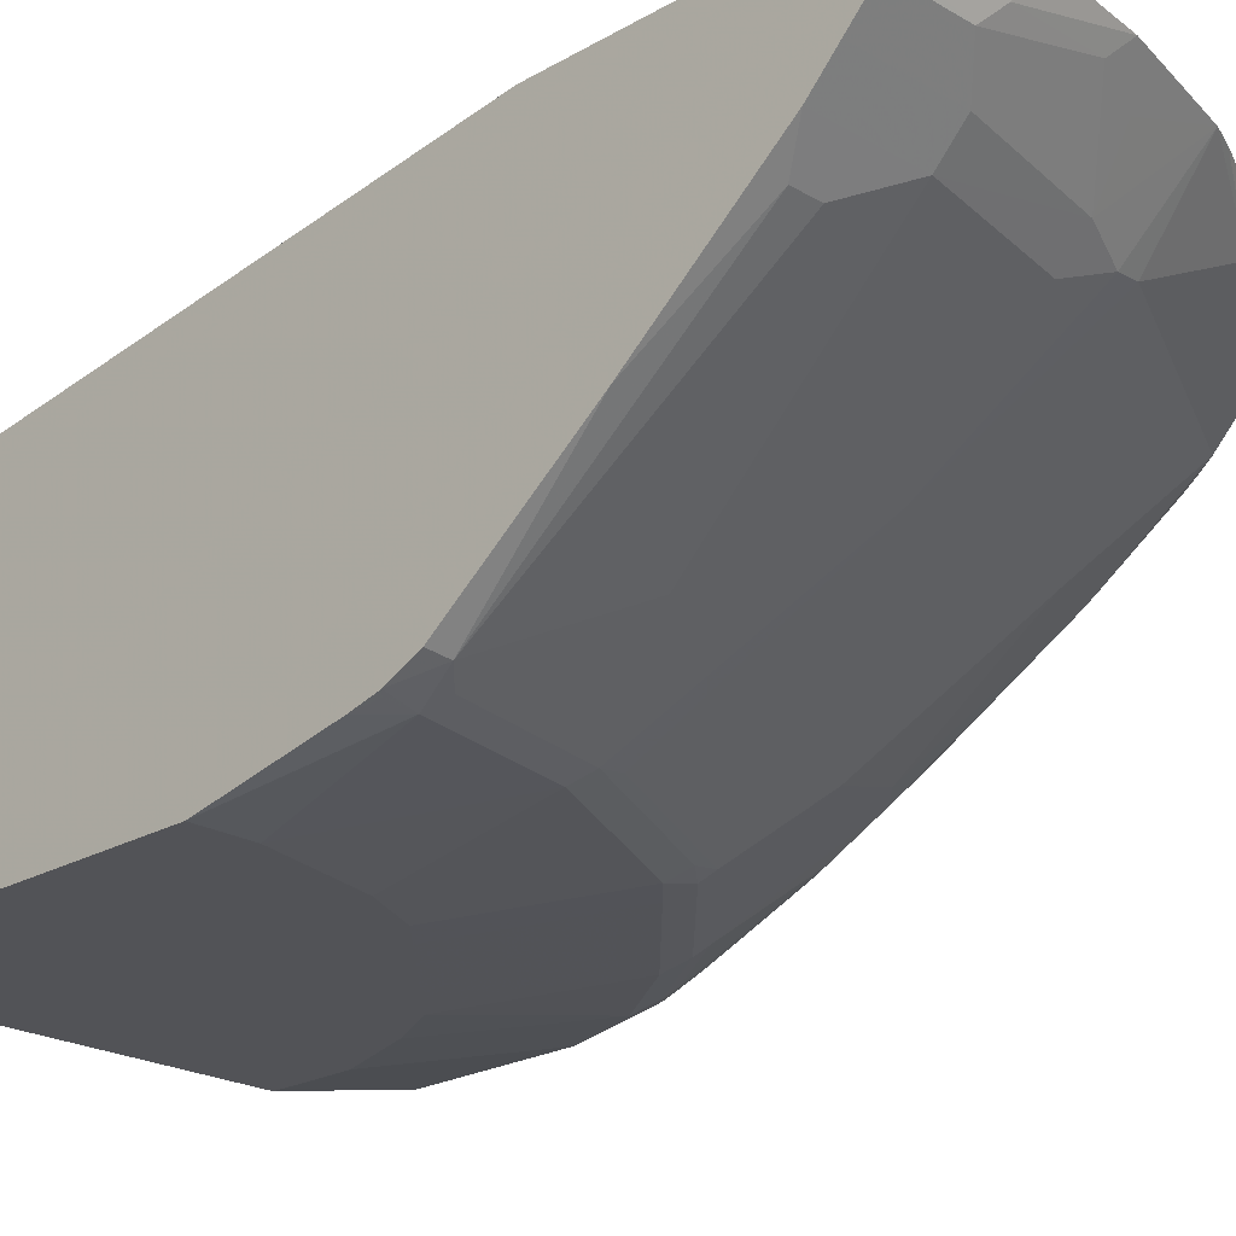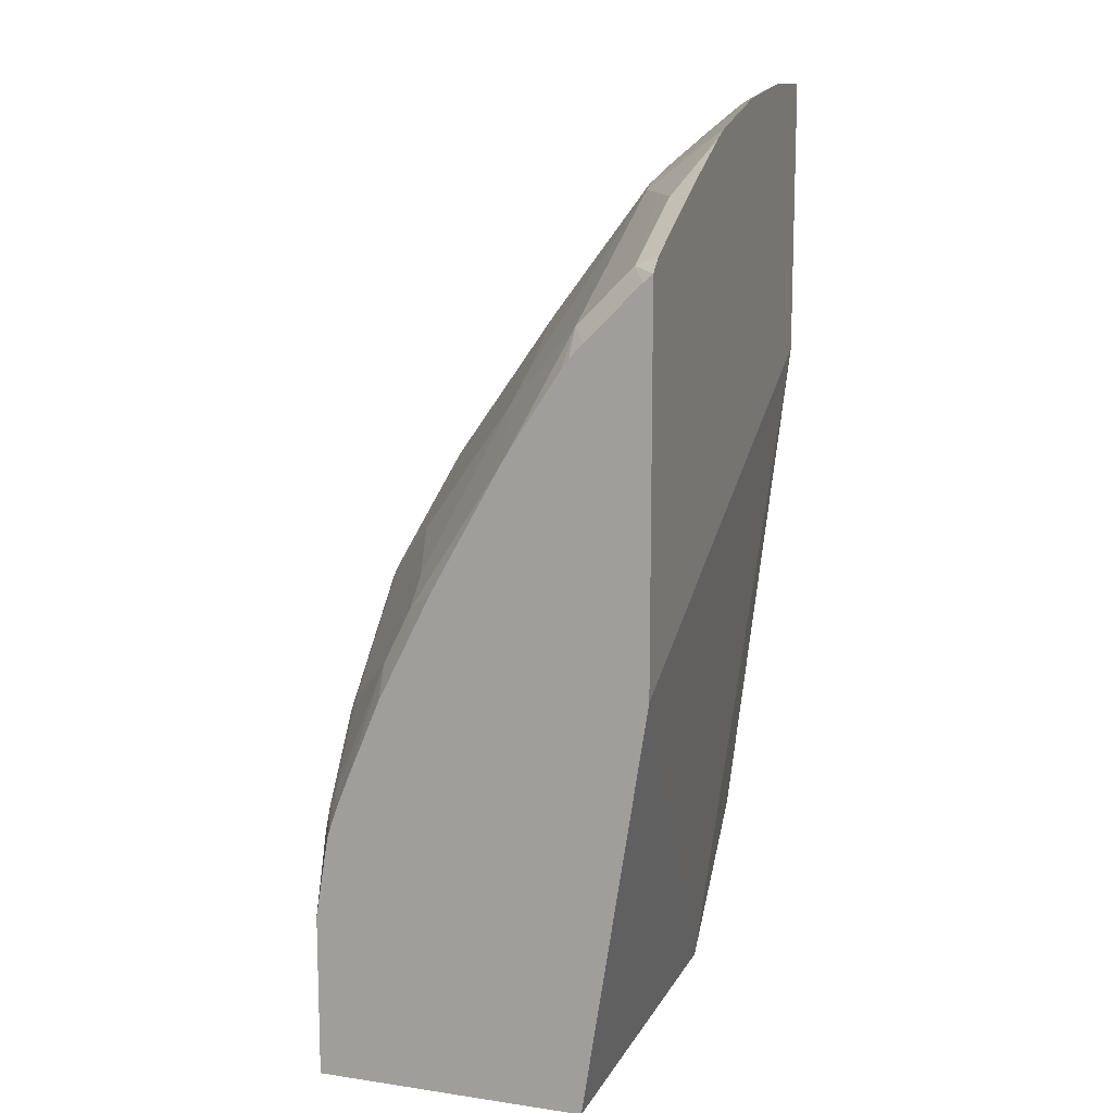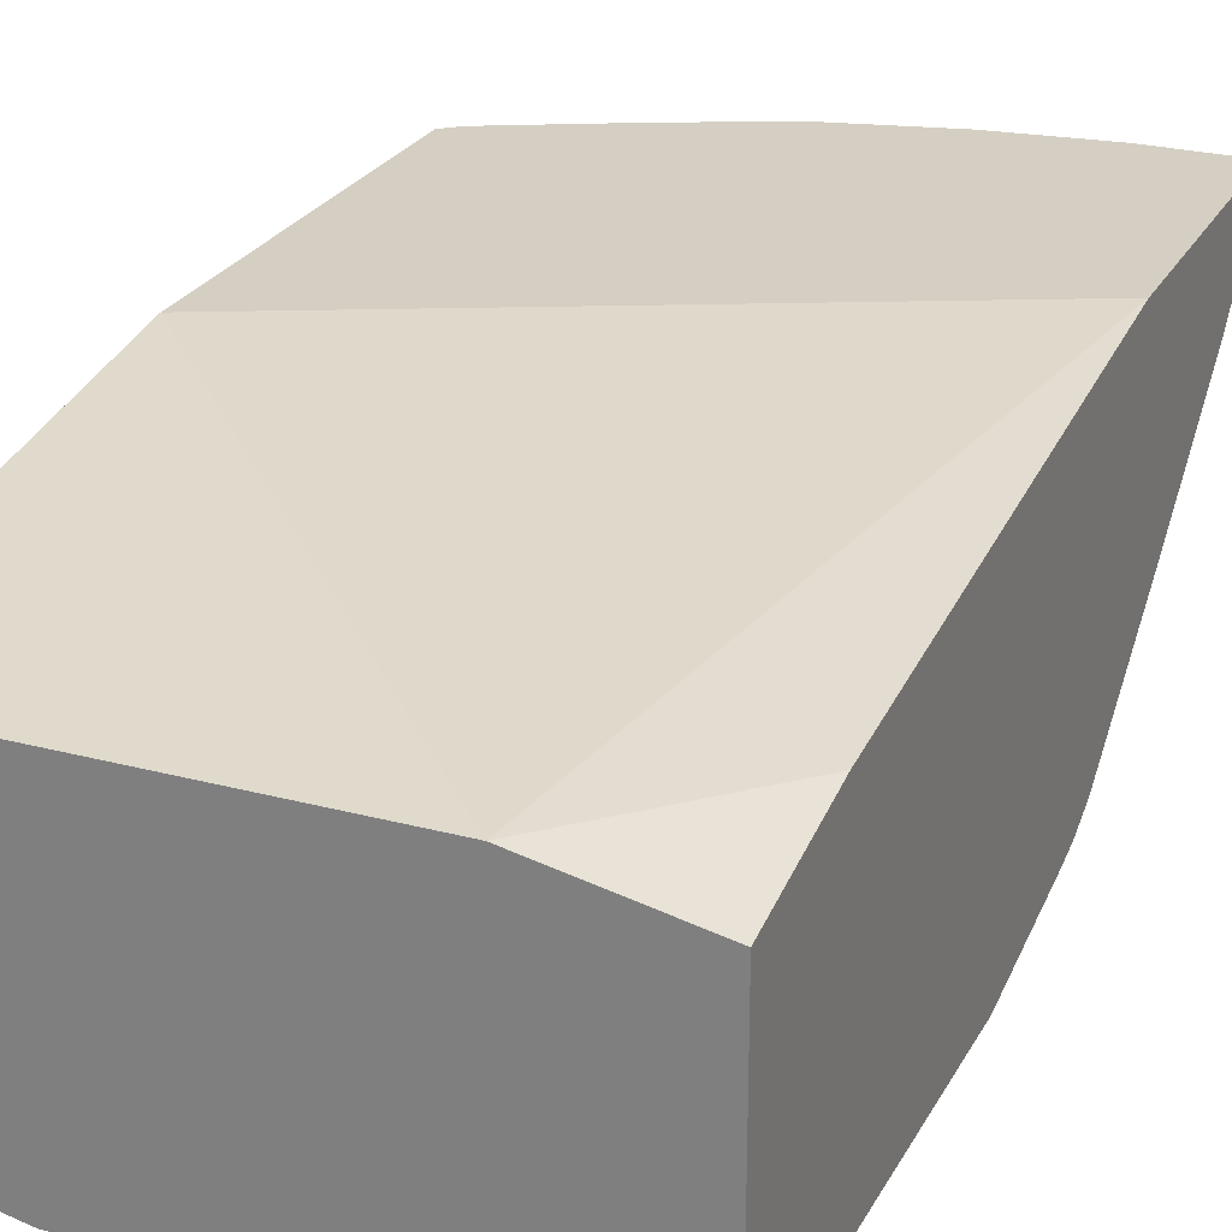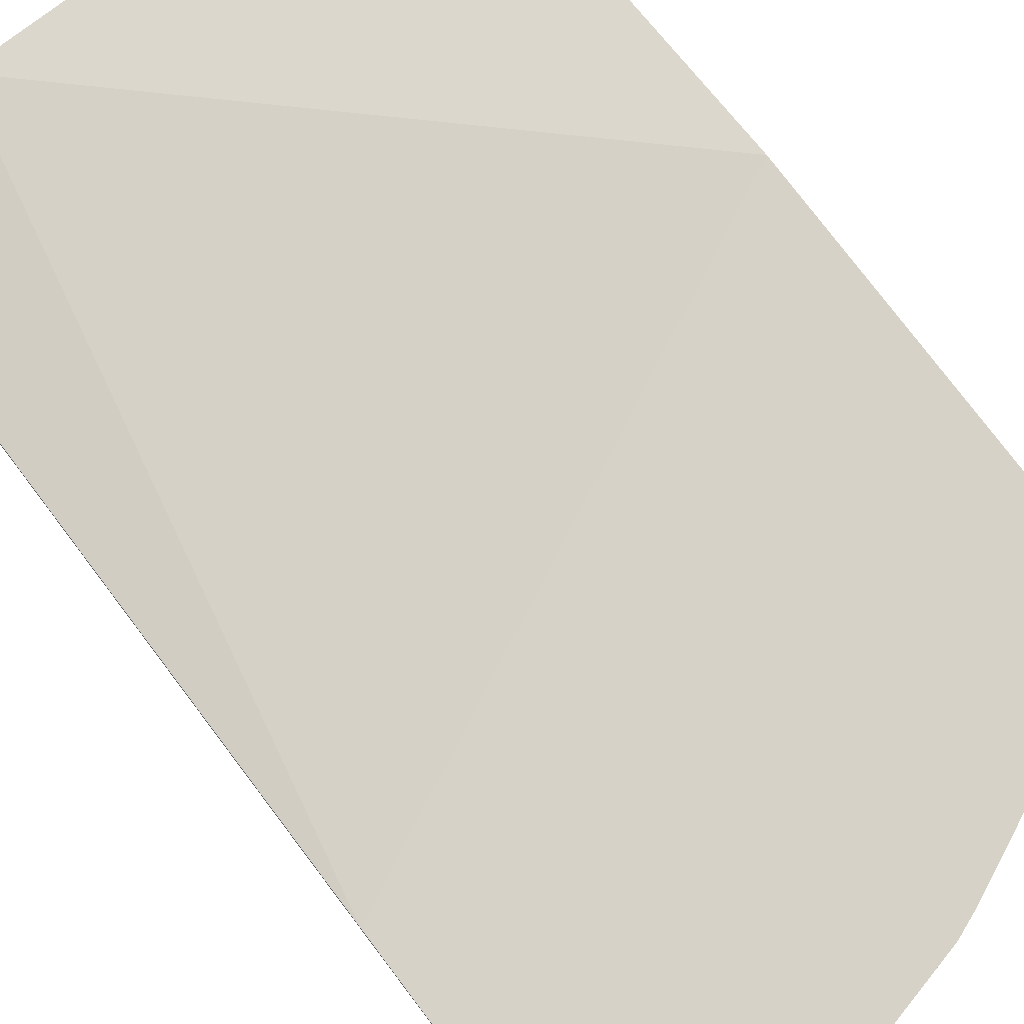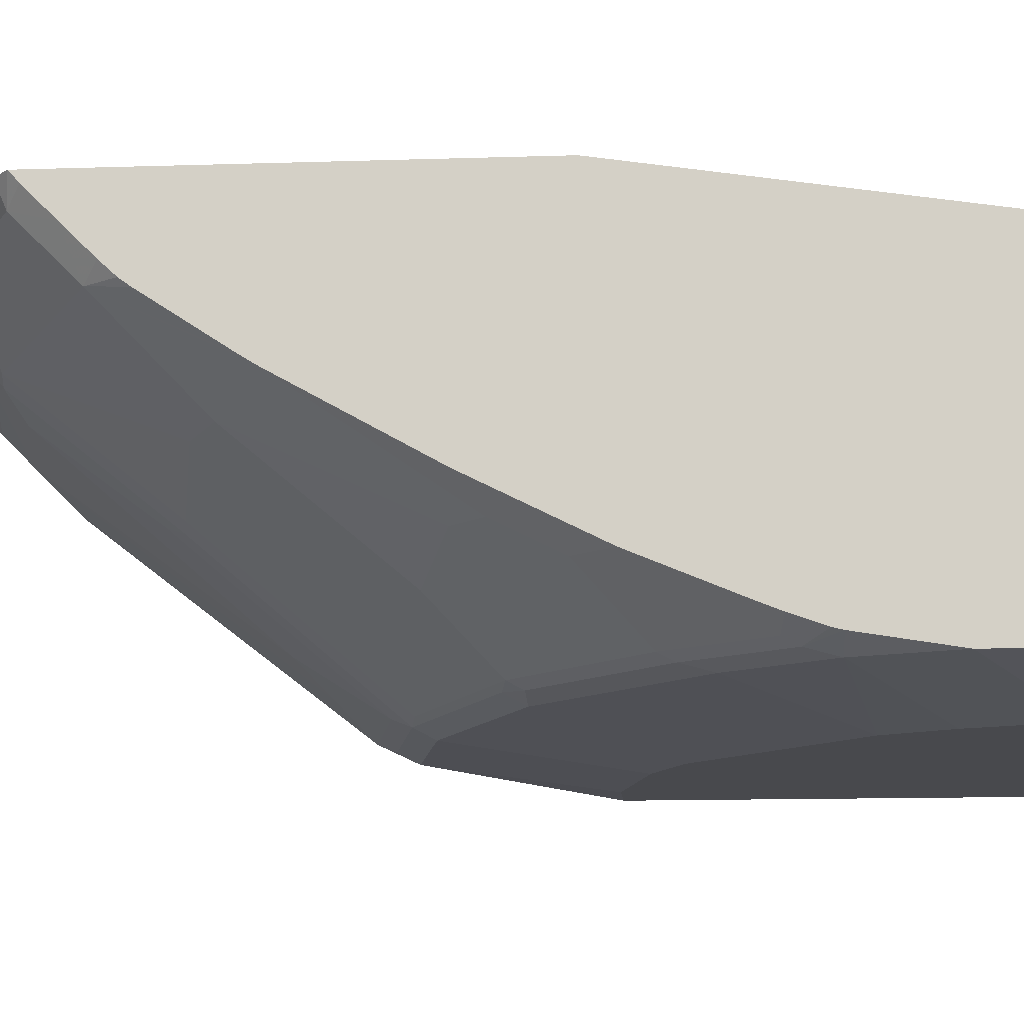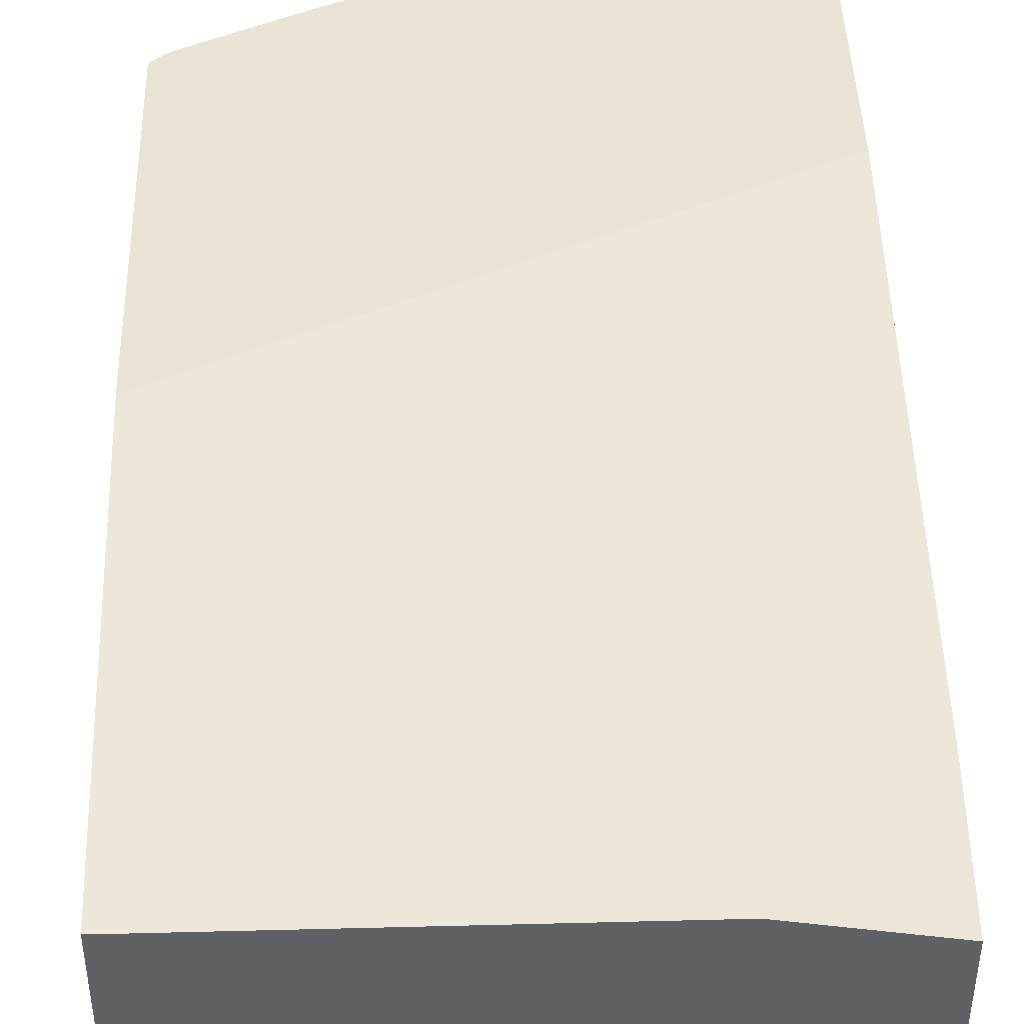
<metadata>
{"format":"obj","ext":"obj","renderer":"f3d","projection":"perspective","resolution":1024,"background":"white","views":[{"elev":-22.4,"azim":-45.1,"up":"+Y"},{"elev":12.5,"azim":108.9,"up":"+Z"},{"elev":25.7,"azim":-157.0,"up":"+Y"},{"elev":78.3,"azim":-37.2,"up":"+Y"},{"elev":-12.5,"azim":94.4,"up":"+Y"},{"elev":43.9,"azim":178.3,"up":"+Y"}]}
</metadata>
<code>
v -0.0001521 -0.02032 0.7212
v -7.151e-05 -0.01373 0.7245
v -0.0001521 -0.01373 0.7146
v -0.0001521 -0.02078 0.7209
v 0.0687 -0.01373 0.7245
v -0.0001521 -0.04138 0.7107
v -0.0001521 -0.01373 0.5081
v 0.09058 -0.01373 0.7219
v 0.0687 -0.03436 0.7141
v -0.0001521 -0.04807 0.7073
v 0.05496 -0.04807 0.7073
v 0.4114 -0.01373 0.3131
v 0.103 -0.06181 -0.0001521
v -0.0001521 -0.06181 0.1031
v 0.1511 -0.01373 0.7141
v 0.1374 -0.02747 0.7073
v -0.0001521 -0.06869 0.6867
v 0.07555 -0.06869 0.6867
v 0.4114 -0.06181 -8.111e-05
v 0.3916 -0.06181 -0.0001521
v 0.4114 -0.01373 0.6043
v -0.0001521 -0.08241 -0.0001521
v 0.1717 -0.03436 0.6936
v 0.2335 -0.01373 0.6936
v 0.1786 -0.06869 0.6661
v -0.0001521 -0.08929 0.6661
v 0.07555 -0.08929 0.6661
v 0.4114 -0.1088 -0.0001521
v 0.4 -0.01373 0.6145
v 0.3966 -0.03092 0.6077
v 0.4114 -0.02102 0.5978
v -0.0001521 -0.08394 -0.0001521
v 0.2506 -0.01373 0.6867
v 0.2129 -0.07555 0.6524
v 0.2318 -0.07211 0.6489
v 0.273 -0.05151 0.6489
v 0.3141 -0.03092 0.6489
v 0.1786 -0.08929 0.6455
v 0.01375 -0.1099 0.6455
v -0.0001521 -0.1717 0.563
v 0.03438 -0.1099 0.6455
v 0.01375 -0.2541 0.4601
v 0.05496 -0.2335 0.4807
v 0.09618 -0.2129 0.5013
v 0.4114 -0.2678 -0.0001521
v 0.3588 -0.01373 0.6352
v 0.3966 -0.07211 0.5665
v 0.4114 -0.04162 0.5772
v -0.0001118 -0.2884 -0.0001521
v -0.0001521 -0.2884 6.075e-05
v 0.3176 -0.01373 0.6558
v 0.1923 -0.09615 0.6318
v 0.1923 -0.1579 0.5494
v 0.2112 -0.1545 0.5459
v 0.3141 -0.1339 0.5253
v 0.1786 -0.1511 0.563
v -0.0001521 -0.2513 0.4573
v -0.0001521 -0.2626 0.4327
v 0.02064 -0.2678 0.4326
v 0.02749 -0.2609 0.4464
v 0.1168 -0.2541 0.4395
v 0.4114 -0.2678 0.1243
v 0.309 -0.2884 -0.0001521
v 0.3554 -0.1339 0.5047
v 0.4114 -0.1181 0.4764
v 0.4114 -0.1133 0.4841
v 0.4114 -0.07727 0.5388
v 0.4114 -0.07211 0.5459
v 0.4114 -0.06221 0.5566
v -0.0001521 -0.2884 0.309
v 0.1305 -0.2609 0.4257
v 0.1494 -0.2575 0.4223
v 0.1906 -0.2163 0.4635
v 0.273 -0.2575 0.3605
v 0.003434 -0.2644 0.4292
v -0.0001521 -0.2678 0.412
v 0.04122 -0.2884 0.309
v 0.1236 -0.2678 0.412
v 0.4114 -0.2578 0.1855
v 0.4052 -0.2609 0.1855
v 0.3914 -0.2678 0.1855
v 0.309 -0.2884 0.06184
v 0.3141 -0.2163 0.4017
v 0.3759 -0.1957 0.3811
v 0.4114 -0.1197 0.4738
v 0.1648 -0.2678 0.3914
v 0.1717 -0.2609 0.4052
v 0.3348 -0.2163 0.3811
v 0.2541 -0.2609 0.3639
v 0.2704 -0.2627 0.3503
v 0.2936 -0.2575 0.34
v 0.3348 -0.2369 0.34
v 0.1236 -0.2884 0.2885
v 0.4114 -0.2562 0.1919
v 0.394 -0.2627 0.206
v 0.3502 -0.2678 0.2473
v 0.2678 -0.2884 0.1648
v 0.2884 -0.2884 0.1236
v 0.3966 -0.1957 0.3605
v 0.4114 -0.1738 0.3772
v 0.2472 -0.2678 0.3503
v 0.2678 -0.2678 0.3297
v 0.291 -0.2627 0.3297
v 0.3554 -0.2575 0.2782
v 0.1648 -0.2884 0.2678
v 0.4114 -0.2484 0.214
v 0.3966 -0.2575 0.2163
v 0.3528 -0.2627 0.2678
v 0.2472 -0.2884 0.1855
v 0.3322 -0.2627 0.2885
v 0.3966 -0.2163 0.3193
v 0.4114 -0.1944 0.3361
v 0.1854 -0.2884 0.2473
v 0.4114 -0.2421 0.2298
v 0.4114 -0.215 0.2949
f 53 61 71
f 53 72 54
f 54 73 55
f 55 73 74
f 55 74 64
f 53 71 72
f 58 75 59
f 58 76 75
f 59 75 76
f 59 76 70
f 59 70 77
f 54 72 73
f 64 74 83
f 59 78 71
f 59 71 60
f 60 71 61
f 62 79 80
f 62 80 81
f 62 81 82
f 64 83 84
f 64 84 85
f 64 85 65
f 53 56 61
f 71 78 86
f 59 77 78
f 49 70 50
f 42 61 43
f 49 93 77
f 71 86 101
f 39 42 41
f 40 57 42
f 42 57 58
f 42 58 59
f 42 59 60
f 42 60 61
f 43 61 44
f 44 61 56
f 45 62 82
f 45 82 63
f 47 55 64
f 47 64 65
f 47 65 66
f 47 66 67
f 47 67 68
f 47 68 69
f 47 69 48
f 49 63 82
f 49 82 98
f 49 98 97
f 49 97 109
f 49 109 113
f 49 113 105
f 49 105 93
f 49 77 70
f 71 101 87
f 99 115 112
f 72 87 74
f 92 104 99
f 93 105 101
f 94 106 107
f 94 107 95
f 95 107 104
f 95 104 108
f 96 109 97
f 96 108 110
f 96 110 102
f 96 102 109
f 99 104 111
f 91 104 92
f 99 111 115
f 101 105 102
f 102 110 103
f 102 105 113
f 102 113 109
f 103 110 104
f 104 110 108
f 104 107 111
f 106 114 107
f 107 114 111
f 111 114 115
f 39 40 42
f 99 112 100
f 91 103 104
f 90 102 103
f 90 101 102
f 72 74 73
f 74 88 83
f 74 87 89
f 74 89 90
f 74 90 103
f 74 103 91
f 74 91 92
f 74 92 99
f 77 93 78
f 78 93 86
f 79 94 95
f 79 95 80
f 80 95 81
f 81 95 108
f 81 108 96
f 81 96 97
f 81 97 98
f 81 98 82
f 83 88 99
f 83 99 84
f 84 99 85
f 85 99 100
f 86 93 101
f 87 101 89
f 89 101 90
f 71 87 72
f 38 44 56
f 74 99 88
f 38 56 53
f 5 6 9
f 5 9 8
f 6 10 11
f 6 11 9
f 7 12 13
f 7 13 14
f 8 9 15
f 9 11 16
f 9 16 15
f 10 17 18
f 10 18 11
f 2 6 5
f 11 18 16
f 12 20 13
f 12 21 31
f 38 53 52
f 12 31 48
f 12 48 69
f 12 69 68
f 12 68 67
f 12 67 66
f 12 66 65
f 12 65 85
f 12 85 100
f 12 19 20
f 2 4 6
f 2 7 3
f 2 12 7
f 1 2 3
f 1 3 7
f 1 7 14
f 1 14 22
f 1 22 32
f 1 32 50
f 1 50 70
f 1 70 76
f 1 76 58
f 1 58 57
f 1 57 40
f 1 40 26
f 1 26 17
f 1 17 10
f 1 6 4
f 1 4 2
f 2 5 8
f 2 8 15
f 2 15 24
f 2 24 33
f 2 33 51
f 2 51 46
f 2 46 29
f 2 29 21
f 2 21 12
f 12 100 112
f 12 112 115
f 1 10 6
f 12 114 106
f 25 27 38
f 25 38 34
f 26 39 41
f 26 41 27
f 26 40 39
f 27 41 42
f 27 42 43
f 27 43 44
f 27 44 38
f 29 46 30
f 30 46 37
f 30 37 36
f 30 36 47
f 30 47 48
f 30 48 31
f 32 49 50
f 33 37 51
f 34 52 53
f 34 53 35
f 35 53 54
f 35 54 55
f 35 55 47
f 35 47 36
f 37 46 51
f 12 115 114
f 24 37 33
f 24 36 37
f 34 38 52
f 24 34 35
f 12 106 94
f 24 35 36
f 12 94 79
f 12 79 62
f 12 62 45
f 12 45 28
f 13 20 28
f 13 28 45
f 13 45 63
f 13 63 49
f 13 49 32
f 13 32 22
f 13 22 14
f 12 28 19
f 19 28 20
f 15 23 24
f 16 18 25
f 16 25 23
f 17 26 27
f 17 27 18
f 18 27 25
f 23 25 24
f 21 29 30
f 21 30 31
f 15 16 23
f 24 25 34

</code>
